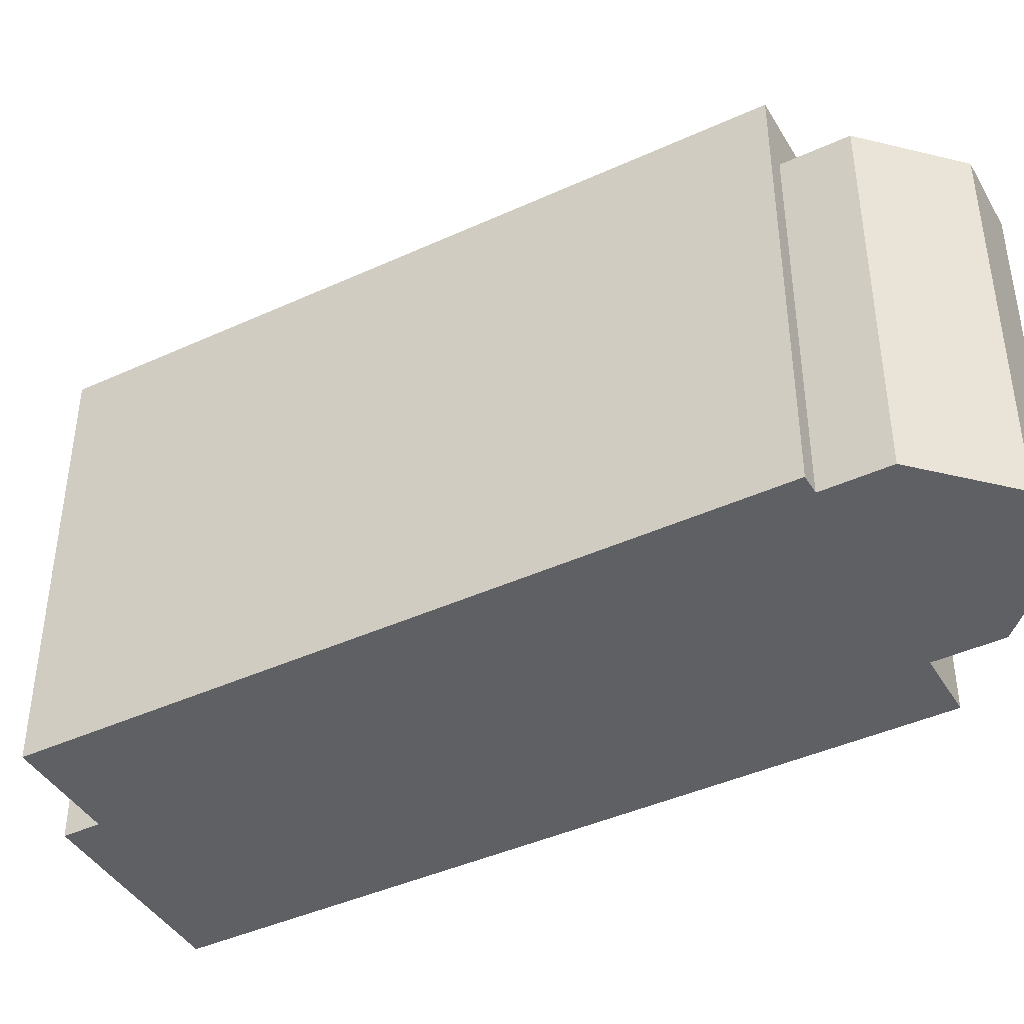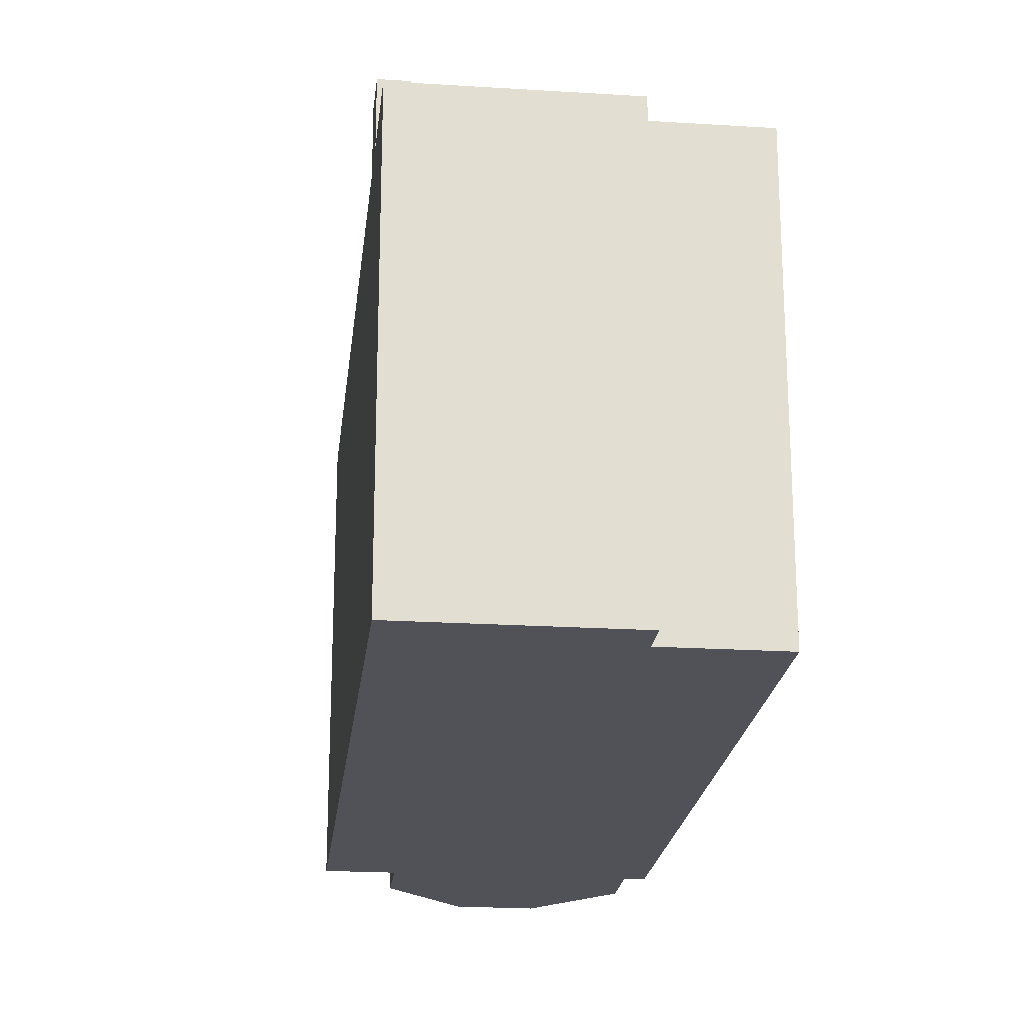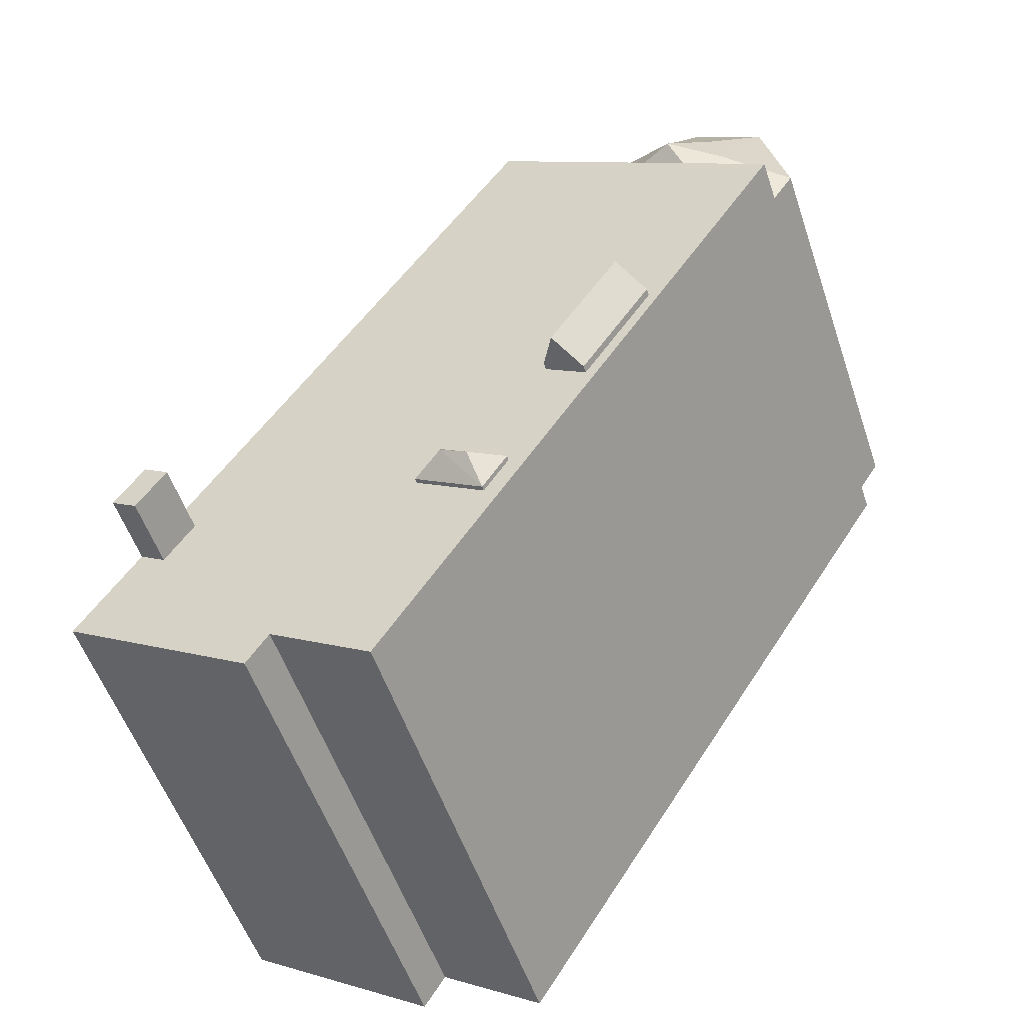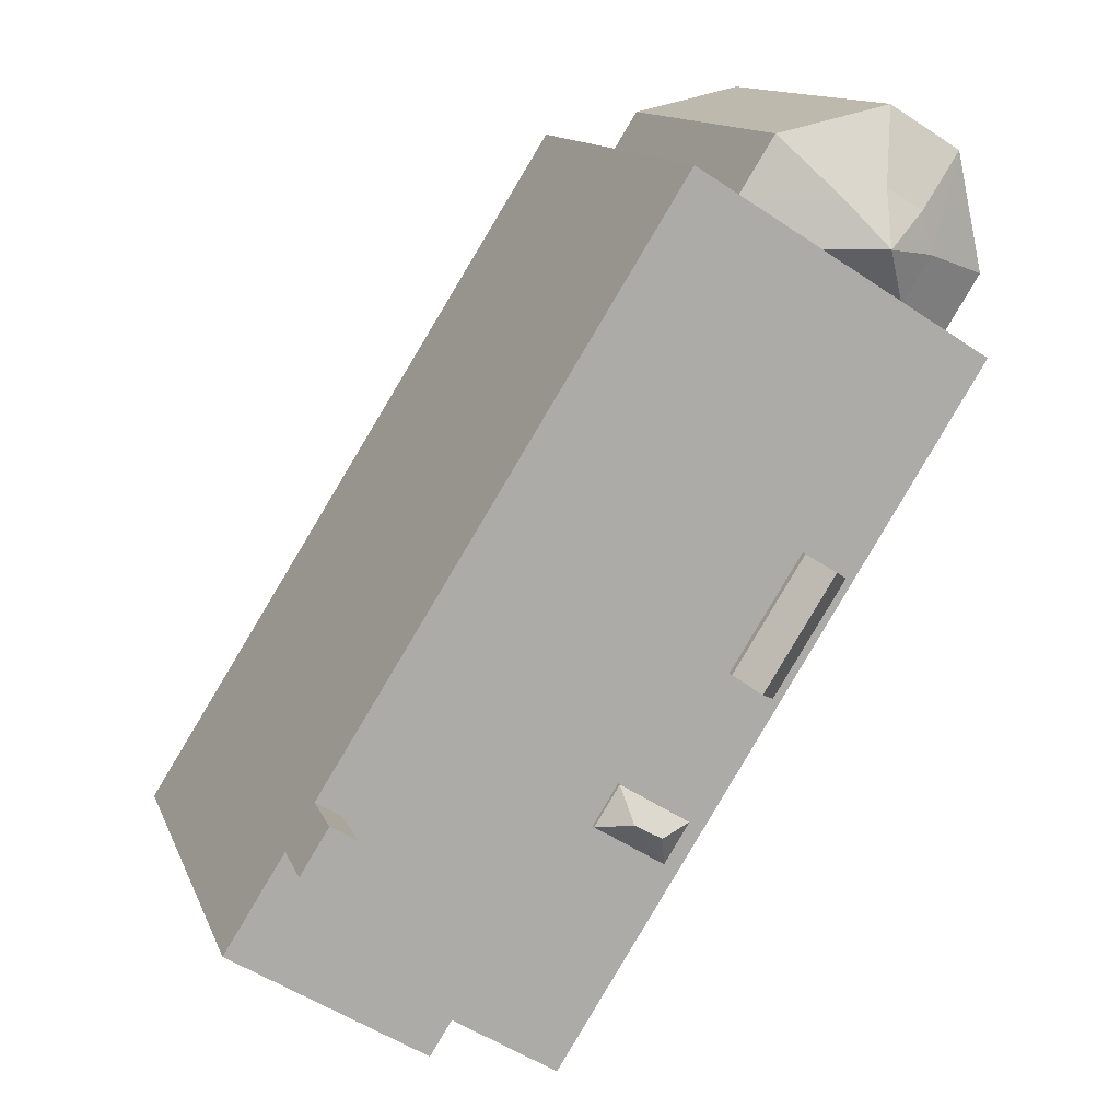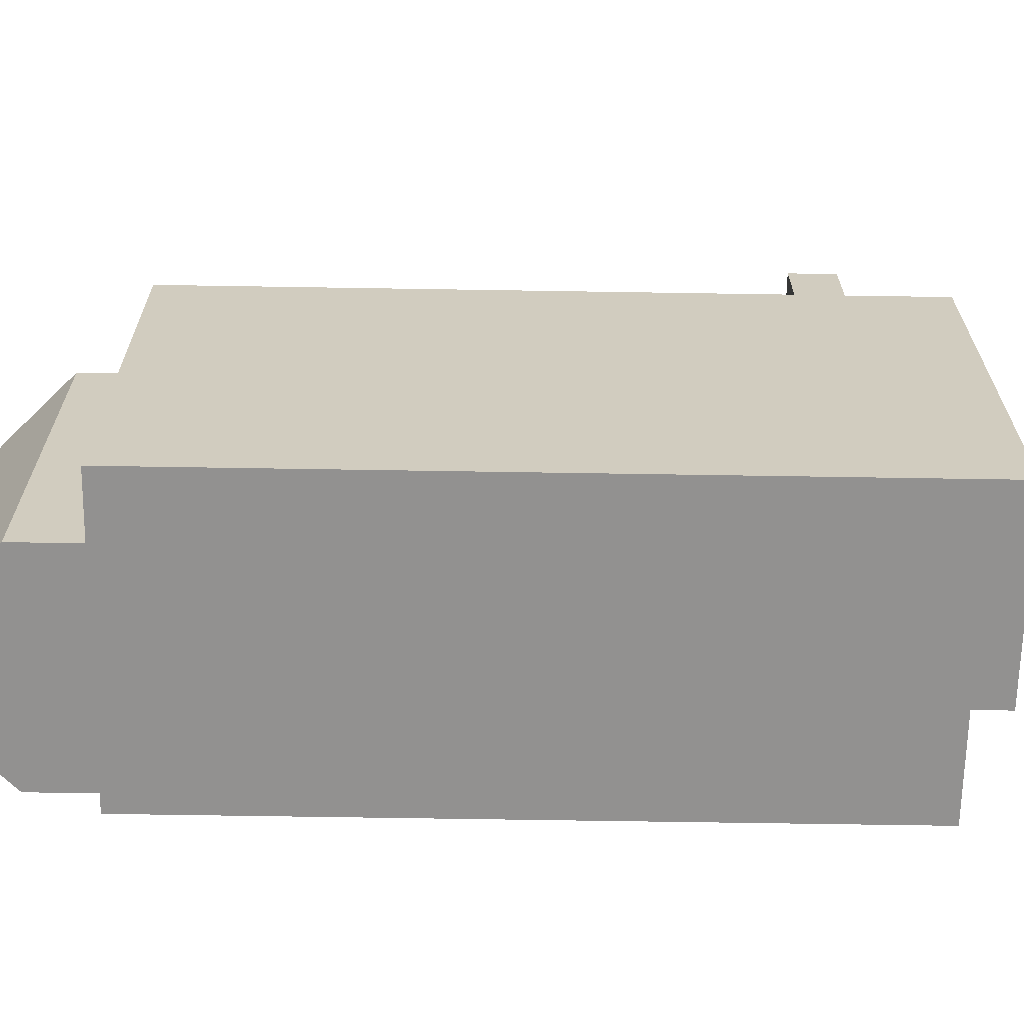
<metadata>
{"format":"obj","ext":"obj","renderer":"f3d","projection":"perspective","resolution":1024,"background":"white","views":[{"elev":-42.5,"azim":-93.6,"up":"+Y"},{"elev":-21.6,"azim":141.4,"up":"+Y"},{"elev":-53.8,"azim":-161.5,"up":"+Z"},{"elev":12.9,"azim":163.8,"up":"+Z"},{"elev":-66.1,"azim":56.8,"up":"+Y"}]}
</metadata>
<code>
v -3.87 5.363 7.047
v -2.404 5.363 7.972
v 6.823 5.363 -3.592
v -7.513 5.363 4.746
v -3.492 5.363 0.8685
v -3.894 5.363 0.6135
v -7.513 5.363 4.746
v -7.107 5.363 5.003
v -3.492 5.363 0.8685
v -3.492 5.363 0.8685
v 0.4753 5.363 -3.76
v -1.926 5.363 -1.594
v -7.107 5.363 5.003
v 6.823 5.363 -3.592
v -3.492 5.363 0.8685
v -7.513 5.363 4.746
v -4.402 5.363 0.2905
v -2.837 5.363 -2.173
v -7.513 5.363 4.746
v -3.894 5.363 0.6135
v -4.402 5.363 0.2905
v -2.837 5.363 -2.173
v -2.328 5.363 -1.85
v -1.051 5.363 -4.718
v -7.513 5.363 4.746
v -2.837 5.363 -2.173
v 1.796 5.363 -9.997
v -2.328 5.363 -1.85
v -1.926 5.363 -1.594
v -1.051 5.363 -4.718
v 0.4753 5.363 -3.76
v 6.255 5.363 -3.95
v 1.023 5.363 -4.634
v 0.4753 5.363 -3.76
v 6.823 5.363 -3.592
v 6.255 5.363 -3.95
v -3.492 5.363 0.8685
v 6.823 5.363 -3.592
v 0.4753 5.363 -3.76
v 1.023 5.363 -4.634
v 6.255 5.363 -3.95
v 6.383 5.363 -4.152
v -2.837 5.363 -2.173
v -0.5027 5.363 -5.592
v 1.796 5.363 -9.997
v -0.5027 5.363 -5.592
v 1.023 5.363 -4.634
v 1.796 5.363 -9.997
v 1.023 5.363 -4.634
v 6.383 5.363 -4.152
v 1.796 5.363 -9.997
v -2.837 5.363 -2.173
v -1.051 5.363 -4.718
v -0.5027 5.363 -5.592
v -1.926 5.363 -1.594
v 0.4753 5.363 -3.76
v -1.051 5.363 -4.718
v 4.056 5.363 -8.57
v 8.756 5.363 -6.653
v 4.53 5.363 -9.322
v 4.056 5.363 -8.57
v 7.44 5.363 -4.57
v 8.756 5.363 -6.653
v 4.056 5.363 -8.57
v 6.872 5.363 -4.928
v 7.44 5.363 -4.57
v 4.056 5.363 -8.57
v 6.451 5.363 -4.26
v 6.872 5.363 -4.928
v 4.056 5.363 -8.57
v 6.383 5.363 -4.152
v 6.451 5.363 -4.26
v 1.796 5.363 -9.997
v 6.383 5.363 -4.152
v 4.056 5.363 -8.57
v -7.107 5.363 5.003
v -5.797 5.363 5.83
v 6.823 5.363 -3.592
v -5.797 5.363 5.83
v -4.833 5.363 6.438
v 6.823 5.363 -3.592
v -4.833 5.363 6.438
v -3.87 5.363 7.047
v 6.823 5.363 -3.592
v -2.404 5.363 7.972
v -1.028 5.363 8.841
v 6.823 5.363 -3.592
v 6.255 6.898 -3.95
v 6.823 6.898 -3.592
v 6.872 6.898 -4.928
v 6.823 6.898 -3.592
v 7.44 6.897 -4.57
v 6.872 6.898 -4.928
v -6.42 4.797 6.859
v -5.248 5.446 7.062
v -5.797 4.797 5.83
v -7.107 3.931 5.003
v -6.42 4.797 6.859
v -5.797 4.797 5.83
v -7.954 3.931 6.338
v -6.42 4.797 6.859
v -7.107 3.931 5.003
v -6.42 4.797 6.859
v -6.194 4.797 7.775
v -5.248 5.446 7.062
v -7.954 3.931 6.338
v -7.375 3.931 8.93
v -6.42 4.797 6.859
v -7.375 3.931 8.93
v -6.194 4.797 7.775
v -6.42 4.797 6.859
v -5.797 4.797 5.83
v -5.248 5.446 7.062
v -4.833 4.797 6.438
v -5.248 5.446 7.062
v -3.87 4.797 7.047
v -4.833 4.797 6.438
v -6.194 4.797 7.775
v -5.387 4.797 8.264
v -5.248 5.446 7.062
v -7.375 3.931 8.93
v -5.387 4.797 8.264
v -6.194 4.797 7.775
v -7.375 3.931 8.93
v -5.792 3.932 9.902
v -5.387 4.797 8.264
v -5.387 4.797 8.264
v -4.471 4.797 8.039
v -5.248 5.446 7.062
v -5.792 3.932 9.902
v -4.471 4.797 8.039
v -5.387 4.797 8.264
v -5.792 3.932 9.902
v -3.272 3.932 9.339
v -4.471 4.797 8.039
v -5.248 5.446 7.062
v -4.471 4.797 8.039
v -3.87 4.797 7.047
v -4.471 4.797 8.039
v -2.404 3.932 7.972
v -3.87 4.797 7.047
v -4.471 4.797 8.039
v -3.272 3.932 9.339
v -2.404 3.932 7.972
v -3.492 5.524 0.8685
v -1.926 5.524 -1.594
v -2.328 6.264 -1.85
v -3.894 6.264 0.6135
v -3.492 5.524 0.8685
v -2.328 6.264 -1.85
v -3.629 6.079 -0.08303
v -3.238 6.079 -0.6988
v -3.365 5.894 -0.7795
v -3.756 5.894 -0.1638
v -3.756 5.894 -0.1638
v -3.365 5.894 -0.7795
v -3.492 5.709 -0.8603
v -3.883 5.709 -0.2445
v -3.238 6.079 -0.6988
v -2.846 6.079 -1.315
v -2.974 5.894 -1.395
v -3.365 5.894 -0.7795
v -3.365 5.894 -0.7795
v -2.974 5.894 -1.395
v -3.101 5.709 -1.476
v -3.492 5.709 -0.8603
v -3.894 6.264 0.6135
v -3.238 6.079 -0.6988
v -3.629 6.079 -0.08303
v -3.894 6.264 0.6135
v -2.328 6.264 -1.85
v -3.238 6.079 -0.6988
v -3.894 6.264 0.6135
v -3.629 6.079 -0.08303
v -3.756 5.894 -0.1638
v -4.402 5.525 0.2905
v -3.756 5.894 -0.1638
v -3.883 5.709 -0.2445
v -4.402 5.525 0.2905
v -3.894 6.264 0.6135
v -3.756 5.894 -0.1638
v -4.402 5.525 0.2905
v -3.883 5.709 -0.2445
v -3.492 5.709 -0.8603
v -2.974 5.894 -1.395
v -2.846 6.079 -1.315
v -2.328 6.264 -1.85
v -3.238 6.079 -0.6988
v -2.328 6.264 -1.85
v -2.846 6.079 -1.315
v -2.974 5.894 -1.395
v -2.328 6.264 -1.85
v -2.837 5.524 -2.173
v -3.492 5.709 -0.8603
v -3.101 5.709 -1.476
v -2.837 5.524 -2.173
v -3.101 5.709 -1.476
v -2.974 5.894 -1.395
v -2.837 5.524 -2.173
v -4.402 5.525 0.2905
v -3.492 5.709 -0.8603
v -2.837 5.524 -2.173
v -1.051 5.467 -4.718
v 0.4753 5.467 -3.76
v -0.3027 5.936 -4.857
v -0.3027 5.936 -4.857
v 0.4753 5.467 -3.76
v 0.3003 5.937 -4.509
v -1.051 5.467 -4.718
v -0.3027 5.936 -4.857
v -0.5027 5.467 -5.592
v 0.3003 5.937 -4.509
v 0.4753 5.467 -3.76
v 1.023 5.467 -4.634
v -0.5027 5.467 -5.592
v 0.3003 5.937 -4.509
v 1.023 5.467 -4.634
v -0.5027 5.467 -5.592
v -0.3027 5.936 -4.857
v 0.3003 5.937 -4.509
v -5.797 4.797 5.83
v -4.833 4.797 6.438
v -4.833 5.363 6.438
v -5.797 5.363 5.83
v -4.833 4.797 6.438
v -3.87 4.797 7.047
v -3.87 5.363 7.047
v -4.833 5.363 6.438
v -3.87 4.797 7.047
v -2.404 3.932 7.972
v -2.404 5.363 7.972
v -3.87 5.363 7.047
v -3.87 4.797 7.047
v -2.404 5.363 7.972
v -2.404 -5.305 7.972
v -1.028 -5.305 8.841
v -1.028 5.363 8.841
v -2.404 3.932 7.972
v -2.404 5.363 7.972
v -2.404 3.932 7.972
v -1.028 5.363 8.841
v -7.513 5.363 4.746
v -7.107 3.931 5.003
v -7.107 5.363 5.003
v -7.513 -5.305 4.746
v -7.107 -5.305 5.003
v -7.107 3.931 5.003
v -7.513 5.363 4.746
v -7.107 5.363 5.003
v -5.797 4.797 5.83
v -5.797 5.363 5.83
v -7.107 5.363 5.003
v -7.107 3.931 5.003
v -5.797 4.797 5.83
v -1.028 -5.305 8.841
v 6.823 -5.305 -3.592
v 6.823 5.363 -3.592
v -1.028 5.363 8.841
v 6.823 -5.305 -3.592
v 7.44 -5.305 -4.57
v 7.44 5.363 -4.57
v 6.823 5.363 -3.592
v 7.44 -5.305 -4.57
v 8.756 -5.305 -6.653
v 8.756 5.363 -6.653
v 7.44 5.363 -4.57
v 6.823 5.363 -3.592
v 7.44 5.363 -4.57
v 7.44 6.897 -4.57
v 6.823 6.898 -3.592
v 4.53 5.363 -9.322
v 8.756 5.363 -6.653
v 8.756 -5.305 -6.653
v 4.53 -5.305 -9.322
v 4.056 5.363 -8.57
v 4.293 -5.305 -8.946
v 4.056 -5.305 -8.57
v 4.293 -5.305 -8.946
v 4.53 5.363 -9.322
v 4.53 -5.305 -9.322
v 4.056 5.363 -8.57
v 4.53 5.363 -9.322
v 4.293 -5.305 -8.946
v 1.796 5.363 -9.997
v 4.056 5.363 -8.57
v 4.056 -5.305 -8.57
v 1.796 -5.305 -9.997
v -7.513 5.363 4.746
v -2.858 -5.305 -2.625
v -7.513 -5.305 4.746
v -2.858 -5.305 -2.625
v 1.796 5.363 -9.997
v 1.796 -5.305 -9.997
v -7.513 5.363 4.746
v 1.796 5.363 -9.997
v -2.858 -5.305 -2.625
v 6.872 6.898 -4.928
v 7.44 6.897 -4.57
v 7.44 5.363 -4.57
v 6.872 5.363 -4.928
v 6.255 6.898 -3.95
v 6.383 5.363 -4.152
v 6.255 5.363 -3.95
v 6.255 6.898 -3.95
v 6.451 5.363 -4.26
v 6.383 5.363 -4.152
v 6.255 6.898 -3.95
v 6.872 6.898 -4.928
v 6.872 5.363 -4.928
v 6.451 5.363 -4.26
v 6.255 5.363 -3.95
v 6.823 5.363 -3.592
v 6.823 6.898 -3.592
v 6.255 6.898 -3.95
v -7.954 3.931 6.338
v -7.107 3.931 5.003
v -7.107 -5.305 5.003
v -7.954 -5.305 6.338
v -7.664 -5.305 7.634
v -7.375 -5.305 8.93
v -7.375 3.931 8.93
v -7.954 3.931 6.338
v -7.954 -5.305 6.338
v -7.664 -5.305 7.634
v -7.954 3.931 6.338
v -7.664 -5.305 7.634
v -7.375 3.931 8.93
v -6.583 -5.305 9.416
v -5.792 -5.305 9.902
v -5.792 3.932 9.902
v -7.375 3.931 8.93
v -7.375 -5.305 8.93
v -6.583 -5.305 9.416
v -7.375 3.931 8.93
v -6.583 -5.305 9.416
v -5.792 3.932 9.902
v -4.532 -5.305 9.621
v -3.272 -5.305 9.339
v -3.272 3.932 9.339
v -5.792 3.932 9.902
v -5.792 -5.305 9.902
v -4.532 -5.305 9.621
v -5.792 3.932 9.902
v -4.532 -5.305 9.621
v -3.272 3.932 9.339
v -3.272 -5.305 9.339
v -2.404 -5.305 7.972
v -2.404 3.932 7.972
v -3.272 3.932 9.339
v -2.328 6.264 -1.85
v -1.926 5.524 -1.594
v -2.328 5.524 -1.85
v -2.837 5.524 -2.173
v -2.328 6.264 -1.85
v -2.328 5.524 -1.85
v -2.328 5.524 -1.85
v -1.926 5.524 -1.594
v -1.926 5.363 -1.594
v -2.328 5.363 -1.85
v -2.837 5.524 -2.173
v -2.328 5.524 -1.85
v -2.328 5.363 -1.85
v -2.837 5.363 -2.173
v -3.894 6.264 0.6135
v -3.894 5.524 0.6135
v -3.492 5.524 0.8685
v -4.402 5.525 0.2905
v -3.894 5.524 0.6135
v -3.894 6.264 0.6135
v -3.894 5.363 0.6135
v -3.492 5.363 0.8685
v -3.492 5.524 0.8685
v -3.894 5.524 0.6135
v -4.402 5.363 0.2905
v -3.894 5.363 0.6135
v -3.894 5.524 0.6135
v -4.402 5.525 0.2905
v -3.492 5.363 0.8685
v -1.926 5.363 -1.594
v -1.926 5.524 -1.594
v -3.492 5.524 0.8685
v -4.402 5.525 0.2905
v -2.837 5.524 -2.173
v -2.837 5.363 -2.173
v -4.402 5.363 0.2905
v -1.051 5.363 -4.718
v 0.4753 5.363 -3.76
v 0.4753 5.467 -3.76
v -1.051 5.467 -4.718
v -1.051 5.467 -4.718
v -0.5027 5.467 -5.592
v -0.5027 5.363 -5.592
v -1.051 5.363 -4.718
v 0.4753 5.363 -3.76
v 1.023 5.363 -4.634
v 1.023 5.467 -4.634
v 0.4753 5.467 -3.76
v -0.5027 5.467 -5.592
v 1.023 5.467 -4.634
v 1.023 5.363 -4.634
v -0.5027 5.363 -5.592
v -7.664 -5.305 7.634
v -7.954 -5.305 6.338
v -7.107 -5.305 5.003
v -7.513 -5.305 4.746
v -2.858 -5.305 -2.625
v 1.796 -5.305 -9.997
v 4.056 -5.305 -8.57
v 4.293 -5.305 -8.946
v 4.53 -5.305 -9.322
v 8.756 -5.305 -6.653
v 7.44 -5.305 -4.57
v 6.823 -5.305 -3.592
v -1.028 -5.305 8.841
v -2.404 -5.305 7.972
v -3.272 -5.305 9.339
v -4.532 -5.305 9.621
v -5.792 -5.305 9.902
v -6.583 -5.305 9.416
v -7.375 -5.305 8.93
g CDNNDG02_0013780
f 1 2 3
f 4 5 6
f 7 8 9
f 10 11 12
f 13 14 15
f 16 17 18
f 19 20 21
f 22 23 24
f 25 26 27
f 28 29 30
f 31 32 33
f 34 35 36
f 37 38 39
f 40 41 42
f 43 44 45
f 46 47 48
f 49 50 51
f 52 53 54
f 55 56 57
f 58 59 60
f 61 62 63
f 64 65 66
f 67 68 69
f 70 71 72
f 73 74 75
f 76 77 78
f 79 80 81
f 82 83 84
f 85 86 87
f 88 89 90
f 91 92 93
f 94 95 96
f 97 98 99
f 100 101 102
f 103 104 105
f 106 107 108
f 109 110 111
f 112 113 114
f 115 116 117
f 118 119 120
f 121 122 123
f 124 125 126
f 127 128 129
f 130 131 132
f 133 134 135
f 136 137 138
f 139 140 141
f 142 143 144
f 145 146 147
f 148 149 150
f 154 151 153
f 151 152 153
f 158 155 156
f 158 156 157
f 162 159 161
f 159 160 161
f 166 163 165
f 163 164 165
f 167 168 169
f 170 171 172
f 173 174 175
f 176 177 178
f 179 180 181
f 182 183 184
f 185 186 187
f 188 189 190
f 191 192 193
f 194 195 196
f 197 198 199
f 200 201 202
f 203 204 205
f 206 207 208
f 209 210 211
f 212 213 214
f 215 216 217
f 218 219 220
f 224 221 223
f 223 221 222
f 228 225 227
f 227 225 226
f 229 230 231
f 232 233 234
f 238 235 236
f 237 238 236
f 239 240 241
f 242 243 244
f 247 248 245
f 247 245 246
f 249 250 251
f 252 253 254
f 258 255 257
f 256 257 255
f 260 261 259
f 259 261 262
f 263 265 266
f 263 264 265
f 270 267 269
f 268 269 267
f 271 273 274
f 271 272 273
f 275 276 277
f 278 279 280
f 281 282 283
f 284 286 287
f 284 285 286
f 288 289 290
f 291 292 293
f 294 295 296
f 299 300 298
f 297 298 300
f 301 302 303
f 304 305 306
f 310 307 308
f 309 310 308
f 311 313 314
f 313 311 312
f 316 317 318
f 315 316 318
f 319 320 321
f 322 323 324
f 325 326 327
f 328 329 330
f 331 332 333
f 334 335 336
f 337 338 339
f 340 341 342
f 343 344 345
f 346 348 349
f 346 347 348
f 350 351 352
f 353 354 355
f 356 358 359
f 356 357 358
f 361 362 363
f 360 361 363
f 364 365 366
f 367 368 369
f 370 372 373
f 370 371 372
f 377 374 376
f 376 374 375
f 379 380 381
f 378 379 381
f 385 383 384
f 385 382 383
f 386 388 389
f 386 387 388
f 390 392 393
f 390 391 392
f 397 394 396
f 395 396 394
f 401 398 400
f 399 400 398
f 402 419 420
f 417 418 419
f 402 417 419
f 415 416 417
f 402 403 404
f 402 415 417
f 404 405 406
f 404 406 415
f 402 404 415
f 406 407 408
f 406 414 415
f 406 408 413
f 408 409 411
f 409 410 411
f 406 413 414
f 408 411 412
f 408 412 413

</code>
